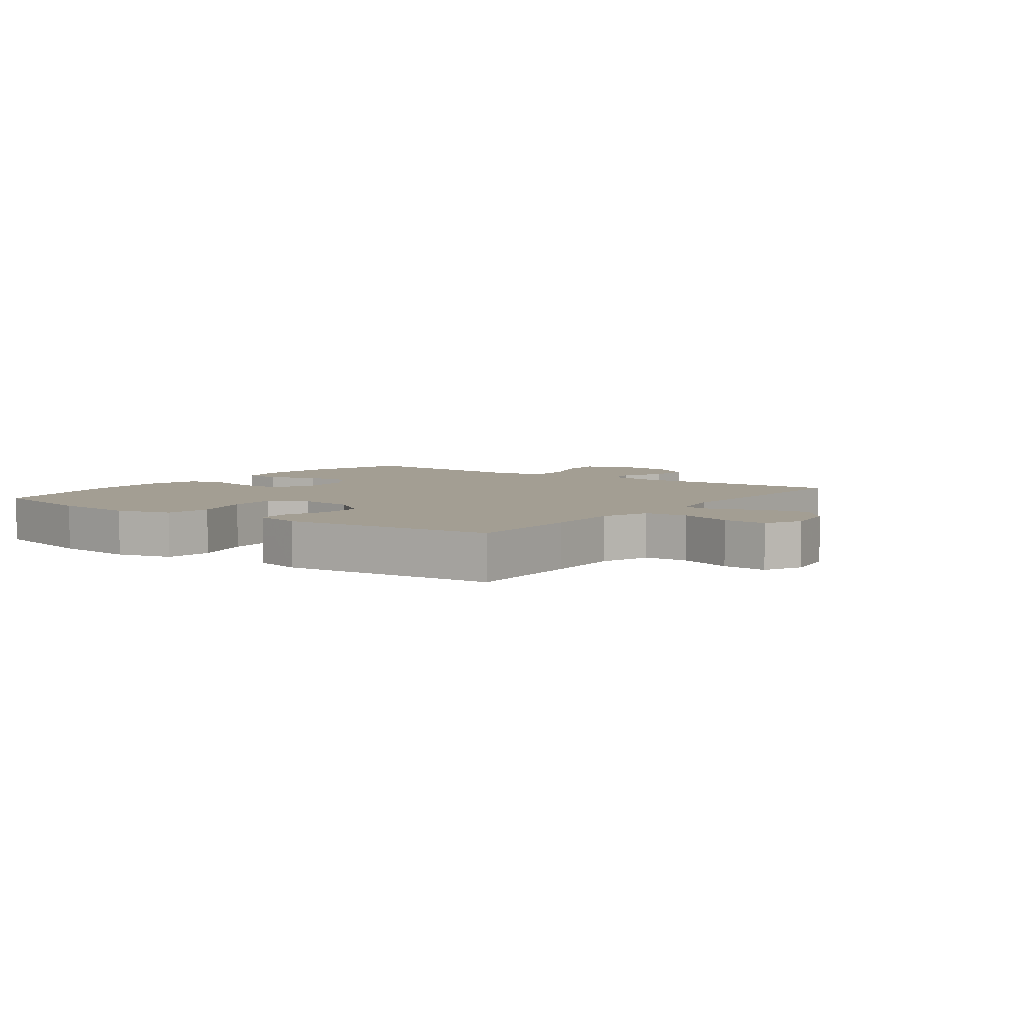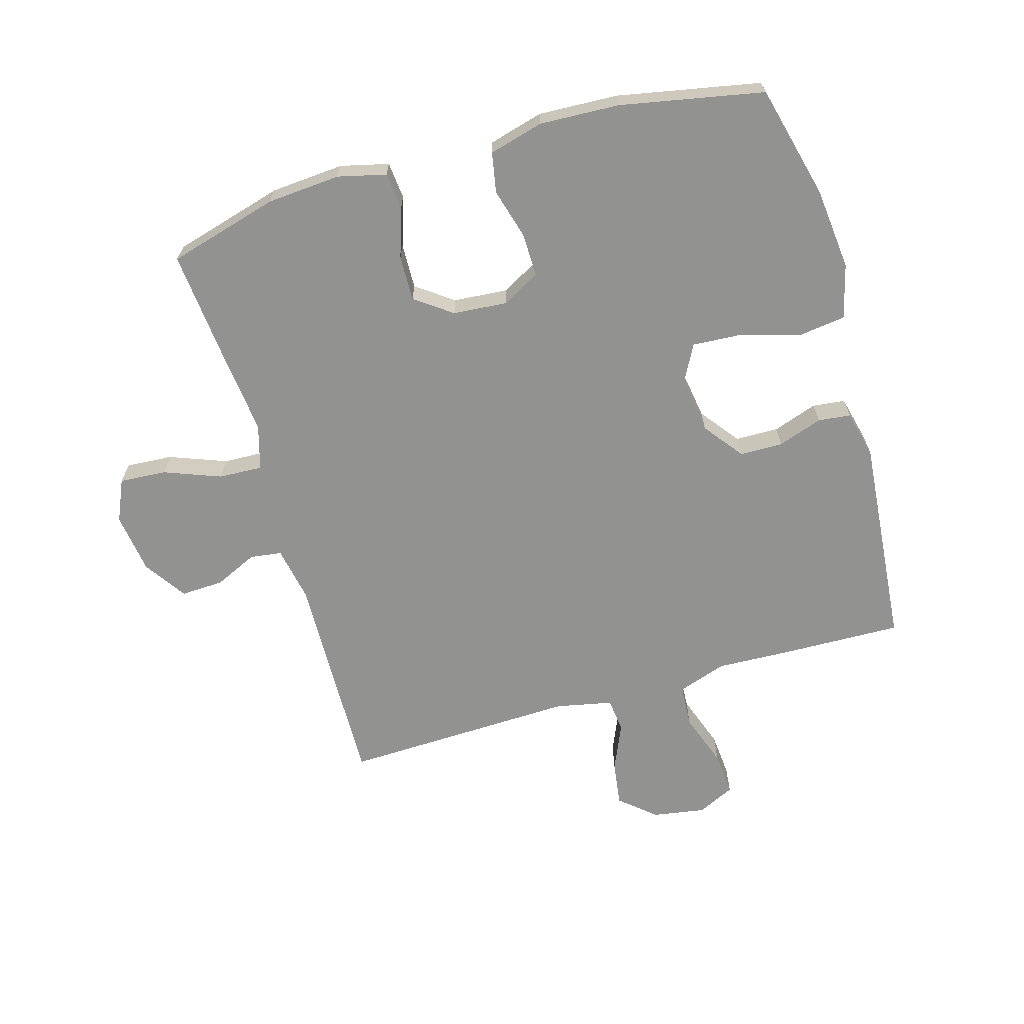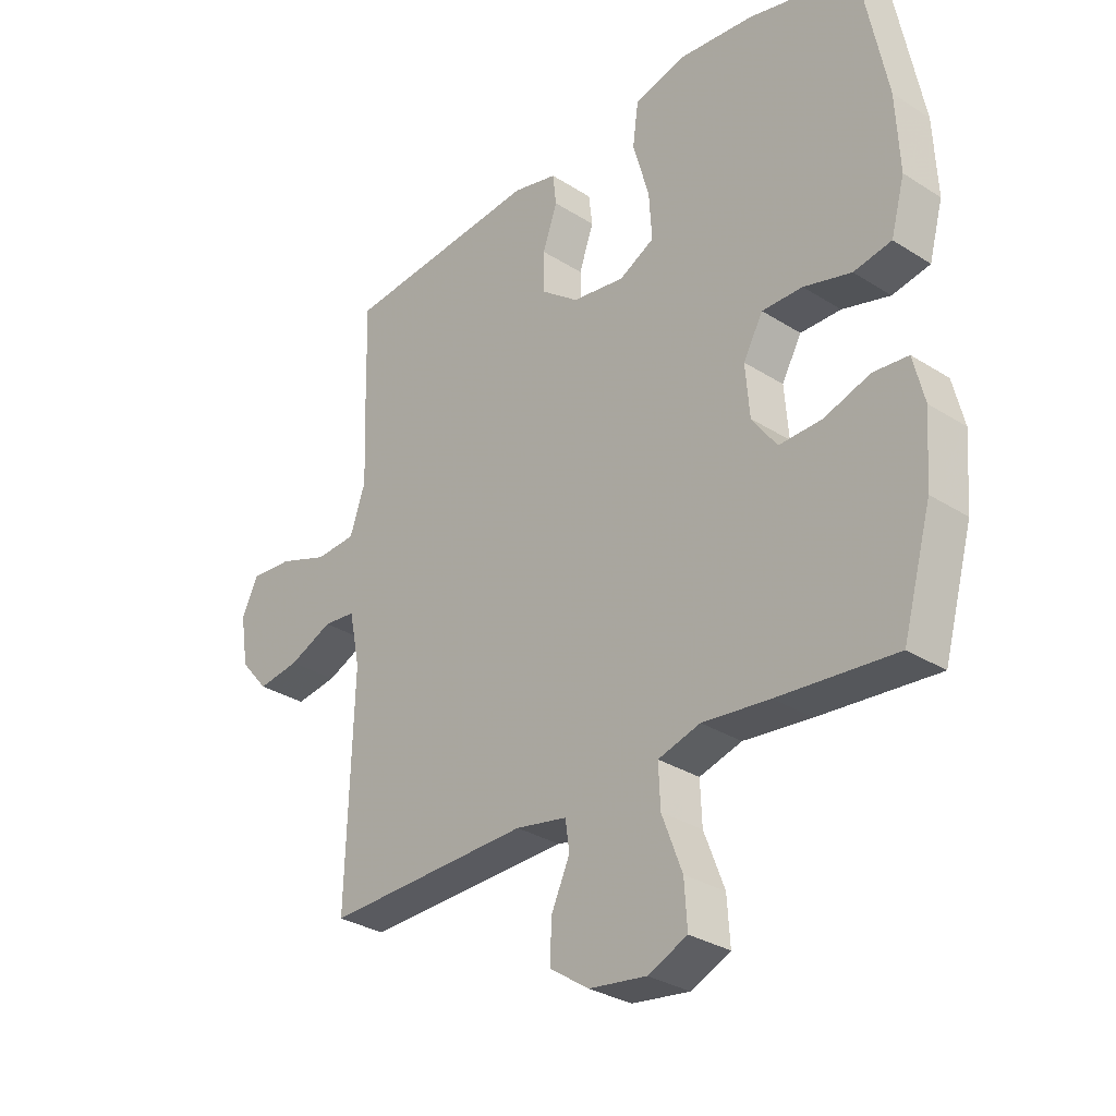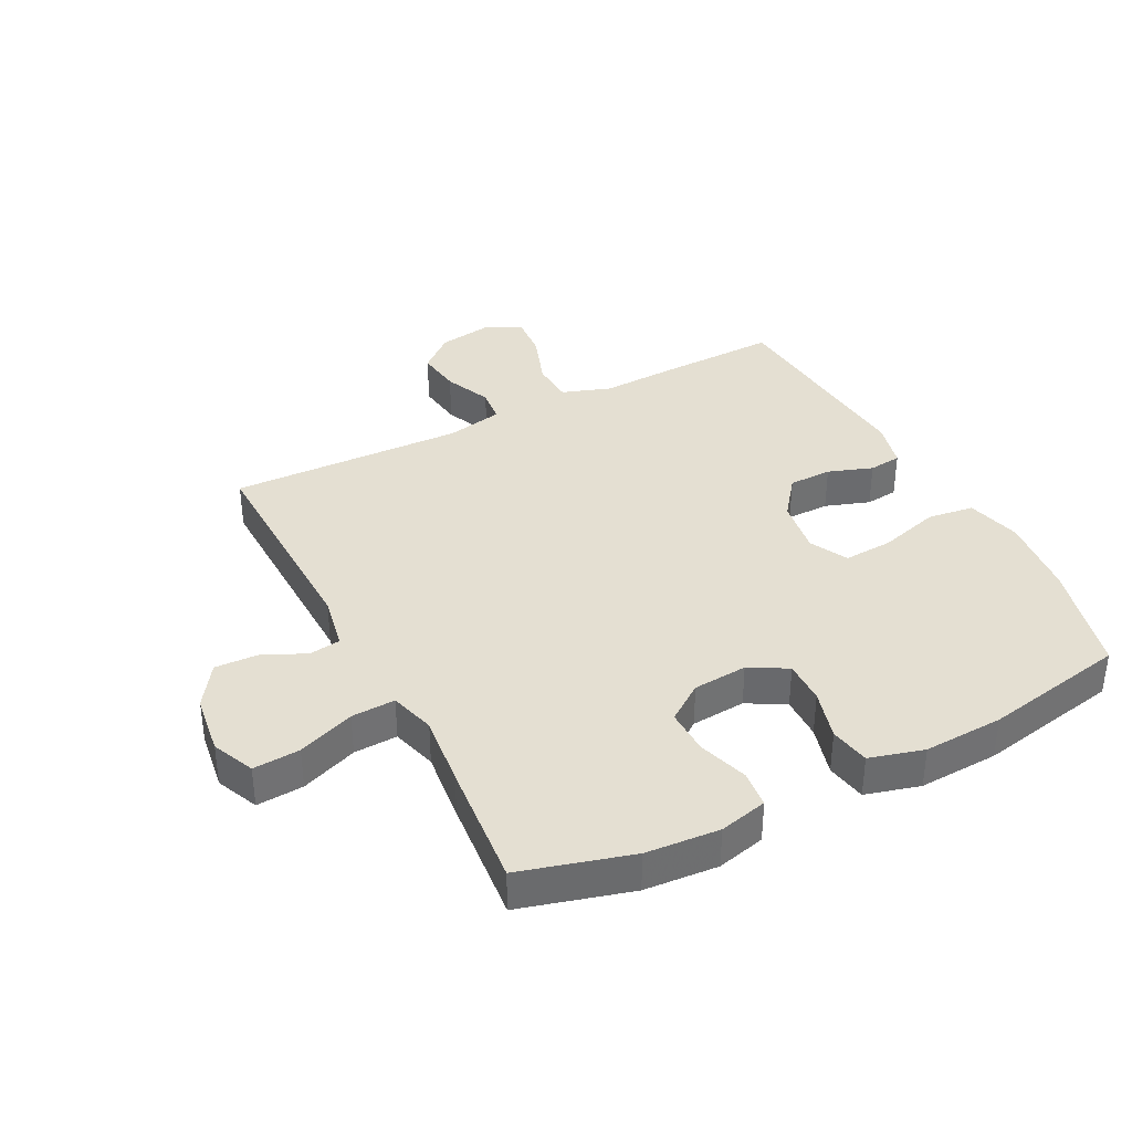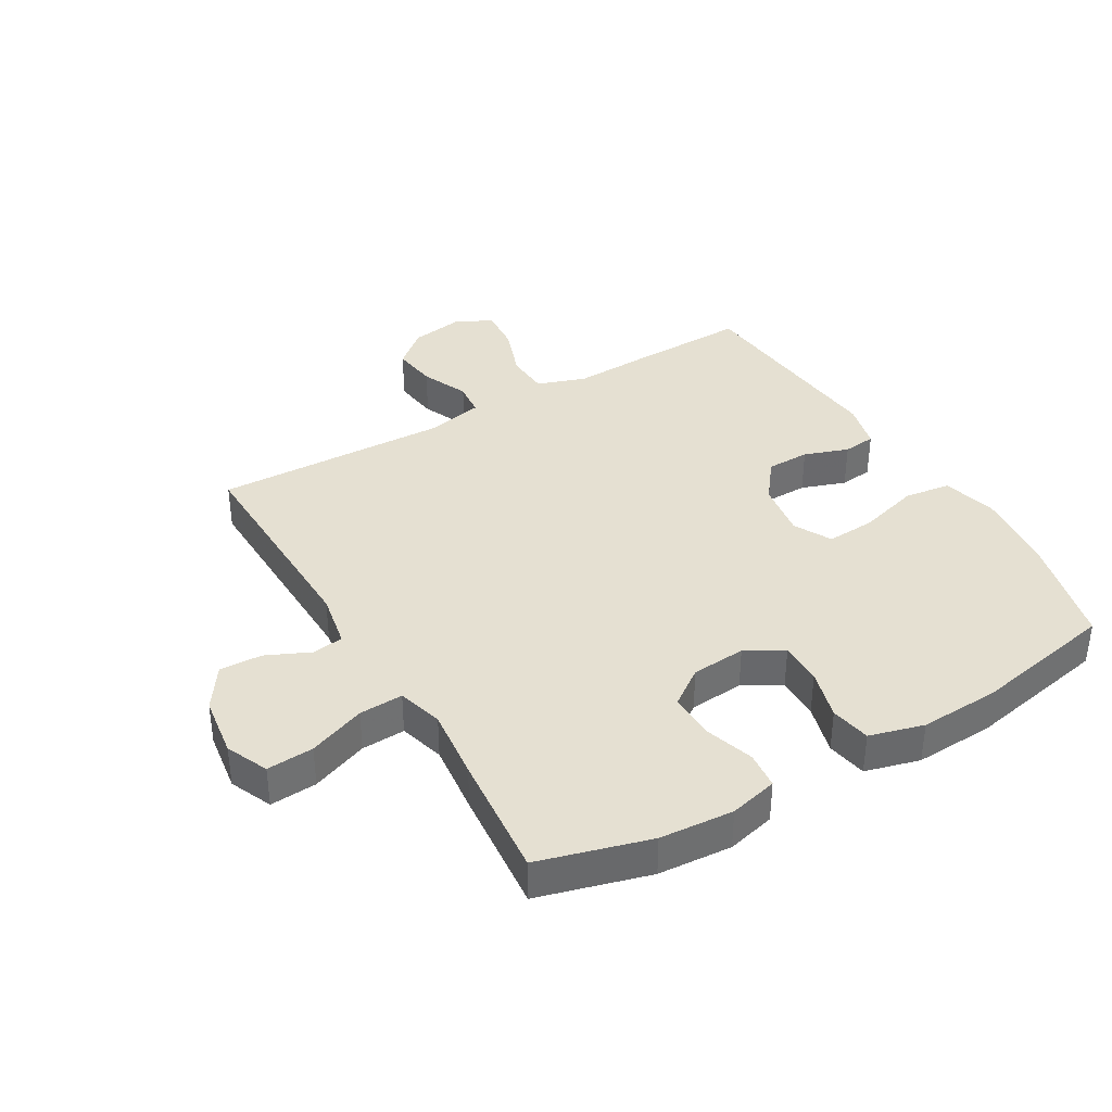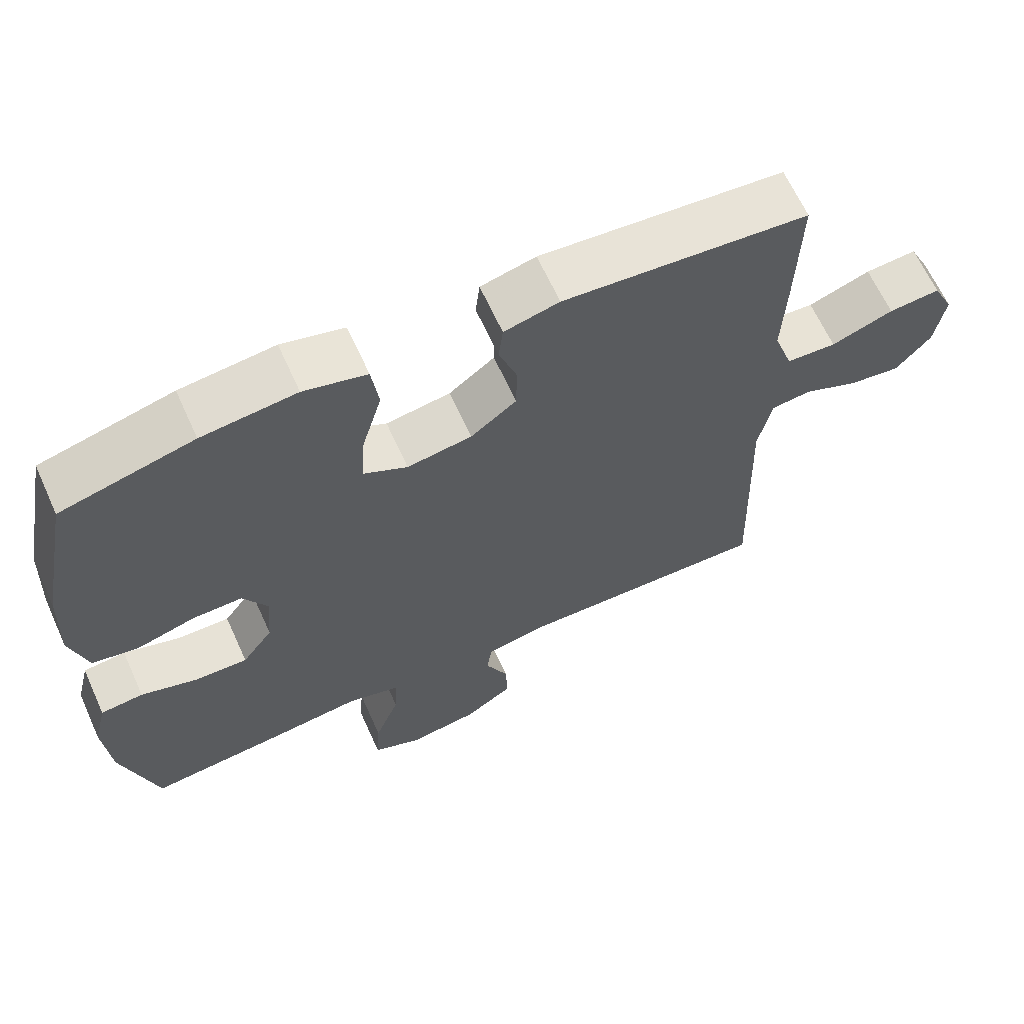
<metadata>
{"format":"obj","ext":"obj","renderer":"f3d","projection":"perspective","resolution":1024,"background":"white","views":[{"elev":5.2,"azim":36.1,"up":"+Y"},{"elev":-66.2,"azim":-73.9,"up":"+Y"},{"elev":-30.9,"azim":-132.3,"up":"+Z"},{"elev":37.1,"azim":-117.2,"up":"+Y"},{"elev":37.6,"azim":-120.4,"up":"+Y"},{"elev":64.9,"azim":-24.4,"up":"+Z"}]}
</metadata>
<code>
v -0.5 0.07 -0.5
v -0.55 0.07 -0.321
v -0.559 0.07 -0.202
v -0.54 0.07 -0.124
v -0.48 0.07 -0.118
v -0.4 0.07 -0.144
v -0.326 0.07 -0.146
v -0.283 0.07 -0.086
v -0.276 0.07 0.002
v -0.31 0.07 0.063
v -0.38 0.07 0.062
v -0.462 0.07 0.039
v -0.527 0.07 0.051
v -0.551 0.07 0.139
v -0.545 0.07 0.268
v -0.5 0.07 0.5
v -0.315 0.07 0.547
v -0.183 0.07 0.561
v -0.095 0.07 0.538
v -0.085 0.07 0.463
v -0.113 0.07 0.365
v -0.118 0.07 0.285
v -0.057 0.07 0.253
v 0.034 0.07 0.267
v 0.098 0.07 0.316
v 0.099 0.07 0.386
v 0.074 0.07 0.458
v 0.08 0.07 0.511
v 0.157 0.07 0.53
v 0.5 0.07 0.5
v 0.495 0.07 0.307
v 0.49 0.07 0.184
v 0.517 0.07 0.105
v 0.587 0.07 0.101
v 0.674 0.07 0.132
v 0.746 0.07 0.138
v 0.775 0.07 0.078
v 0.761 0.07 -0.008
v 0.712 0.07 -0.065
v 0.639 0.07 -0.055
v 0.563 0.07 -0.022
v 0.507 0.07 -0.028
v 0.488 0.07 -0.12
v 0.5 0.07 -0.5
v 0.145 0.07 -0.491
v 0.056 0.07 -0.508
v 0.049 0.07 -0.559
v 0.081 0.07 -0.629
v 0.084 0.07 -0.698
v 0.016 0.07 -0.744
v -0.083 0.07 -0.758
v -0.151 0.07 -0.728
v -0.146 0.07 -0.652
v -0.111 0.07 -0.56
v -0.108 0.07 -0.489
v -0.181 0.07 -0.468
v -0.297 0.07 -0.481
v -0.5 0 -0.5
v -0.55 0 -0.321
v -0.559 0 -0.202
v -0.54 0 -0.124
v -0.48 0 -0.118
v -0.4 0 -0.144
v -0.326 0 -0.146
v -0.283 0 -0.086
v -0.276 0 0.002
v -0.31 0 0.063
v -0.38 0 0.062
v -0.462 0 0.039
v -0.527 0 0.051
v -0.551 0 0.139
v -0.545 0 0.268
v -0.5 0 0.5
v -0.315 0 0.547
v -0.183 0 0.561
v -0.095 0 0.538
v -0.085 0 0.463
v -0.113 0 0.365
v -0.118 0 0.285
v -0.057 0 0.253
v 0.034 0 0.267
v 0.098 0 0.316
v 0.099 0 0.386
v 0.074 0 0.458
v 0.08 0 0.511
v 0.157 0 0.53
v 0.5 0 0.5
v 0.495 0 0.307
v 0.49 0 0.184
v 0.517 0 0.105
v 0.587 0 0.101
v 0.674 0 0.132
v 0.746 0 0.138
v 0.775 0 0.078
v 0.761 0 -0.008
v 0.712 0 -0.065
v 0.639 0 -0.055
v 0.563 0 -0.022
v 0.507 0 -0.028
v 0.488 0 -0.12
v 0.5 0 -0.5
v 0.145 0 -0.491
v 0.056 0 -0.508
v 0.049 0 -0.559
v 0.081 0 -0.629
v 0.084 0 -0.698
v 0.016 0 -0.744
v -0.083 0 -0.758
v -0.151 0 -0.728
v -0.146 0 -0.652
v -0.111 0 -0.56
v -0.108 0 -0.489
v -0.181 0 -0.468
v -0.297 0 -0.481
f 4 5 6
f 3 4 6
f 2 3 6
f 1 2 6
f 57 1 6
f 56 57 6
f 55 56 6 7
f 52 53 54
f 51 52 54
f 50 51 54
f 49 50 54
f 48 49 54
f 47 48 54
f 46 47 54 55
f 55 7 8
f 46 55 8
f 45 46 8
f 45 8 9
f 44 45 9
f 43 44 9
f 39 40 41
f 38 39 41
f 37 38 41
f 36 37 41
f 35 36 41
f 34 35 41
f 33 34 41 42
f 43 9 10
f 42 43 10
f 33 42 10
f 32 33 10
f 30 31 32
f 29 30 32
f 28 29 32
f 27 28 32
f 26 27 32
f 19 20 21
f 18 19 21
f 17 18 21
f 16 17 21
f 15 16 21
f 14 15 21
f 13 14 21
f 12 13 21
f 11 12 21
f 11 21 22
f 10 11 22 23
f 25 26 32
f 24 25 32
f 10 23 24 32
f 63 62 61
f 63 61 60
f 63 60 59
f 63 59 58
f 63 58 114
f 63 114 113
f 64 63 113 112
f 111 110 109
f 111 109 108
f 111 108 107
f 111 107 106
f 111 106 105
f 111 105 104
f 112 111 104 103
f 65 64 112
f 65 112 103
f 65 103 102
f 66 65 102
f 66 102 101
f 66 101 100
f 98 97 96
f 98 96 95
f 98 95 94
f 98 94 93
f 98 93 92
f 98 92 91
f 99 98 91 90
f 67 66 100
f 67 100 99
f 67 99 90
f 67 90 89
f 89 88 87
f 89 87 86
f 89 86 85
f 89 85 84
f 89 84 83
f 78 77 76
f 78 76 75
f 78 75 74
f 78 74 73
f 78 73 72
f 78 72 71
f 78 71 70
f 78 70 69
f 78 69 68
f 79 78 68
f 80 79 68 67
f 89 83 82
f 89 82 81
f 89 81 80 67
f 1 58 59 2
f 2 59 60 3
f 3 60 61 4
f 4 61 62 5
f 5 62 63 6
f 6 63 64 7
f 7 64 65 8
f 8 65 66 9
f 9 66 67 10
f 10 67 68 11
f 11 68 69 12
f 12 69 70 13
f 13 70 71 14
f 14 71 72 15
f 15 72 73 16
f 16 73 74 17
f 17 74 75 18
f 18 75 76 19
f 19 76 77 20
f 20 77 78 21
f 21 78 79 22
f 22 79 80 23
f 23 80 81 24
f 24 81 82 25
f 25 82 83 26
f 26 83 84 27
f 27 84 85 28
f 28 85 86 29
f 29 86 87 30
f 30 87 88 31
f 31 88 89 32
f 32 89 90 33
f 33 90 91 34
f 34 91 92 35
f 35 92 93 36
f 36 93 94 37
f 37 94 95 38
f 38 95 96 39
f 39 96 97 40
f 40 97 98 41
f 41 98 99 42
f 42 99 100 43
f 43 100 101 44
f 44 101 102 45
f 45 102 103 46
f 46 103 104 47
f 47 104 105 48
f 48 105 106 49
f 49 106 107 50
f 50 107 108 51
f 51 108 109 52
f 52 109 110 53
f 53 110 111 54
f 54 111 112 55
f 55 112 113 56
f 56 113 114 57
f 57 114 58 1

</code>
